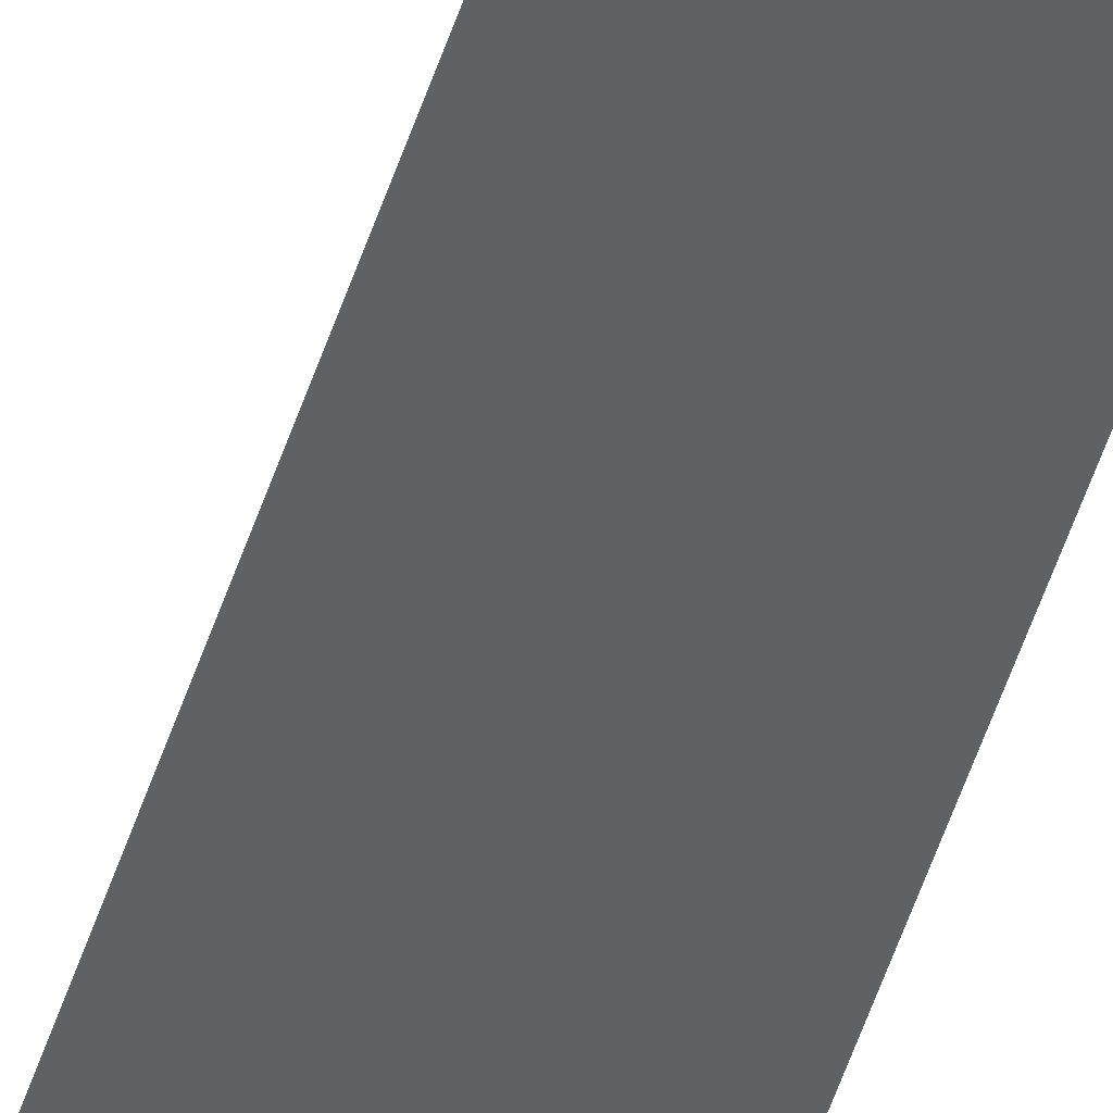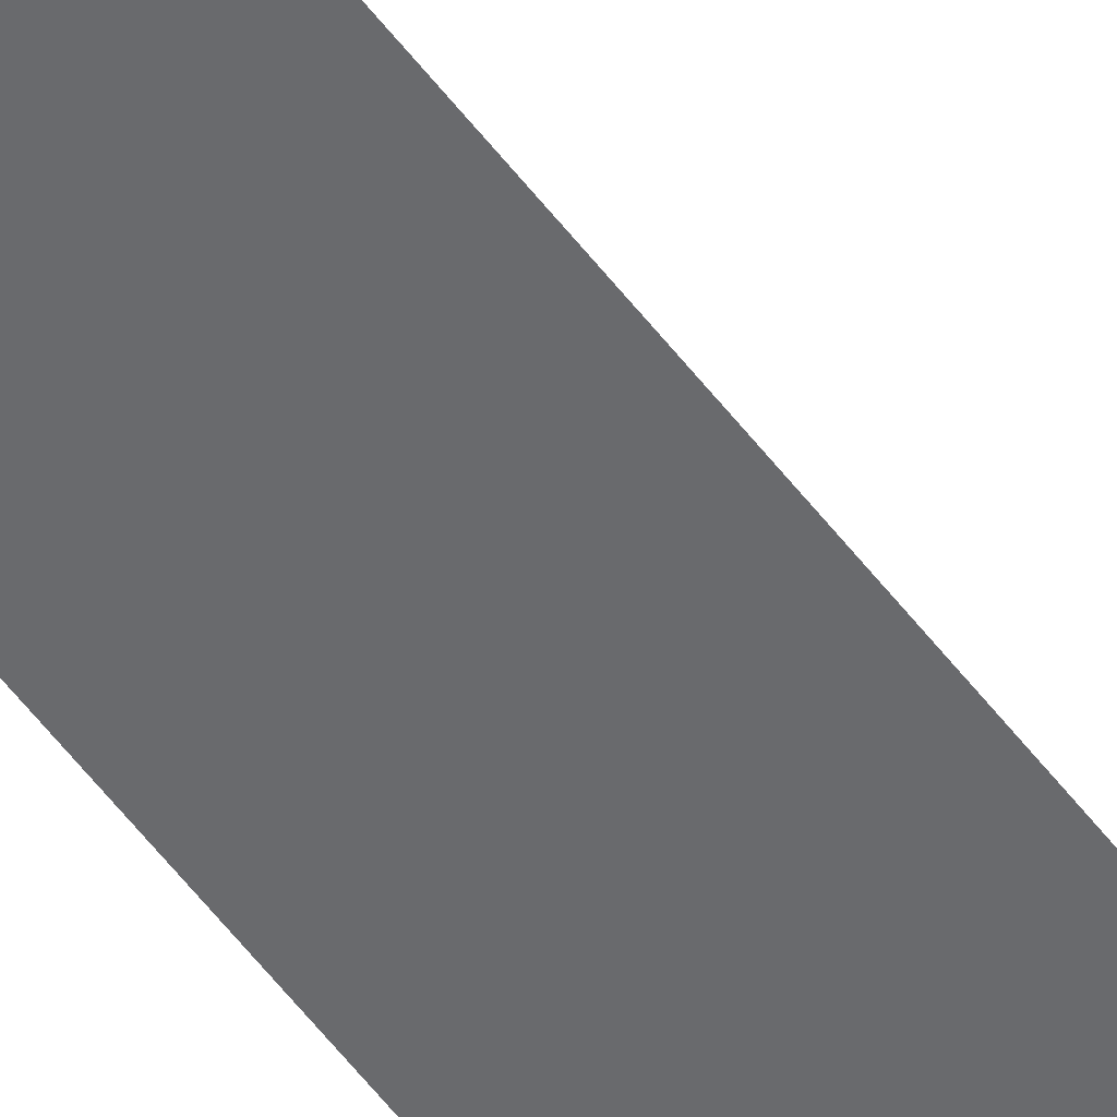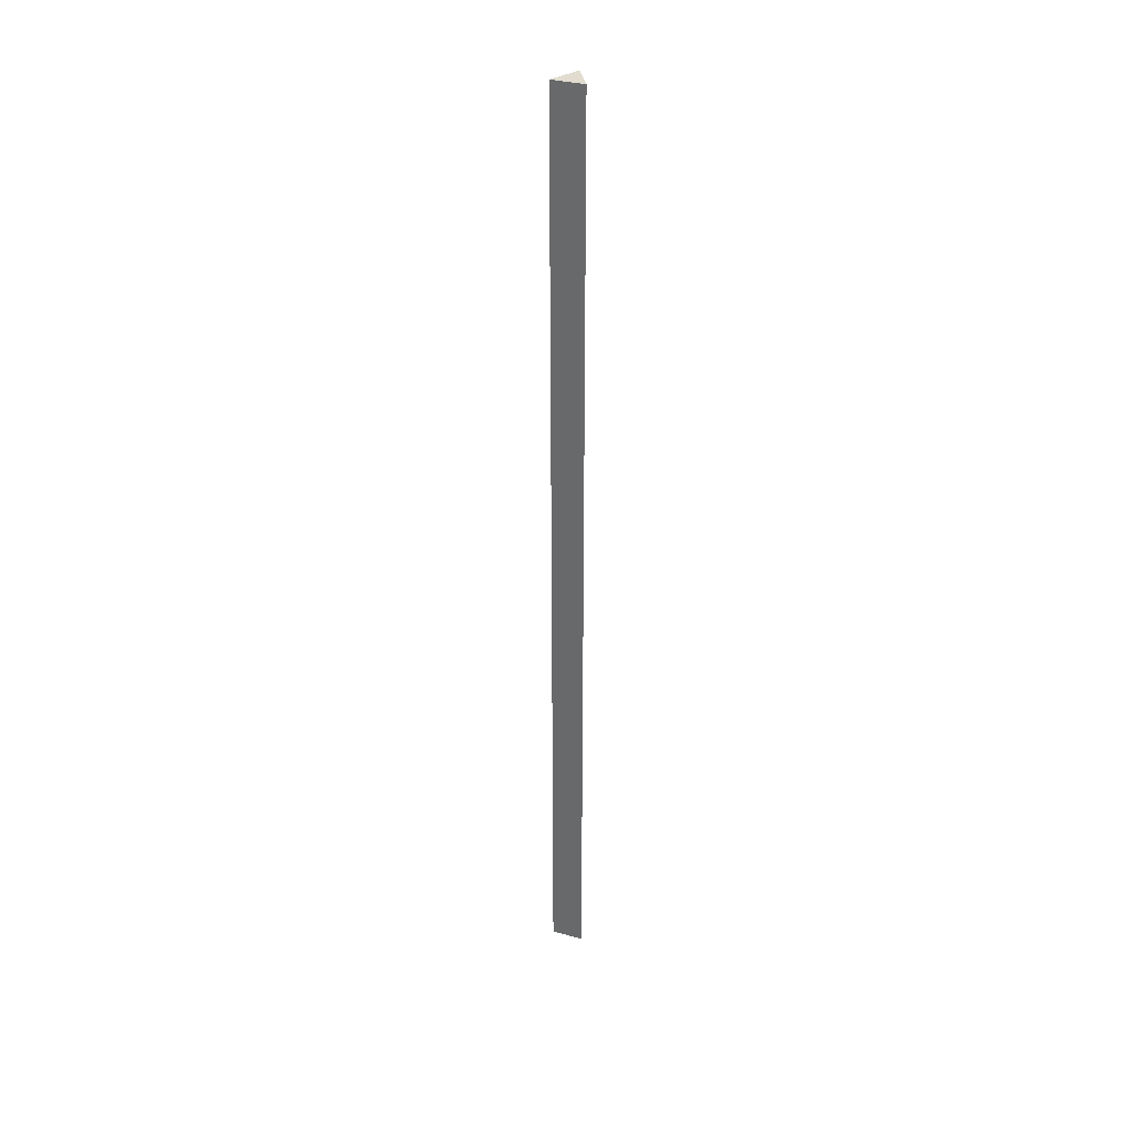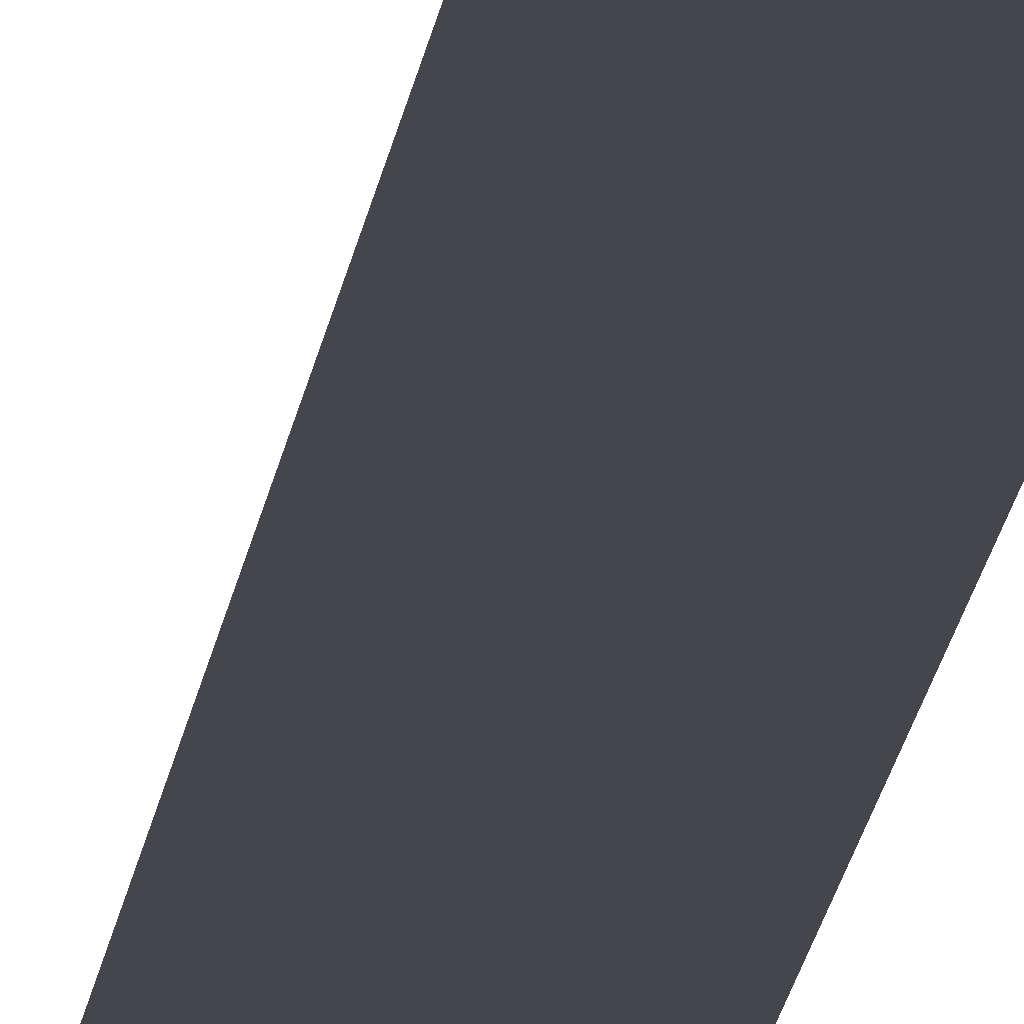
<metadata>
{"format":"obj","ext":"obj","renderer":"f3d","projection":"perspective","resolution":1024,"background":"white","views":[{"elev":-47.2,"azim":163.4,"up":"+Y"},{"elev":-53.1,"azim":-144.4,"up":"+Y"},{"elev":34.2,"azim":-99.9,"up":"+Z"},{"elev":-10.1,"azim":-3.9,"up":"+Y"}]}
</metadata>
<code>
g COL_SpinnerBumperDoubleTriangle_MO
v -0.701 1.333 -17.81
v 0.499 1.333 -17.81
v -0.101 2.372 -17.81
v -0.701 1.333 17.79
v -0.101 2.372 17.79
v 0.499 1.333 17.79
v -0.701 1.333 -17.81
v -0.701 1.333 17.79
v 0.499 1.333 17.79
v 0.499 1.333 -17.81
v 0.499 1.333 -17.81
v 0.499 1.333 17.79
v -0.101 2.372 17.79
v -0.101 2.372 -17.81
v -0.101 2.372 -17.81
v -0.101 2.372 17.79
v -0.701 1.333 17.79
v -0.701 1.333 -17.81
g COL_SpinnerBumperDoubleTriangle_MO_0
f 3 2 1
f 6 5 4
f 9 8 7
f 10 9 7
f 13 12 11
f 14 13 11
f 17 16 15
f 18 17 15

</code>
